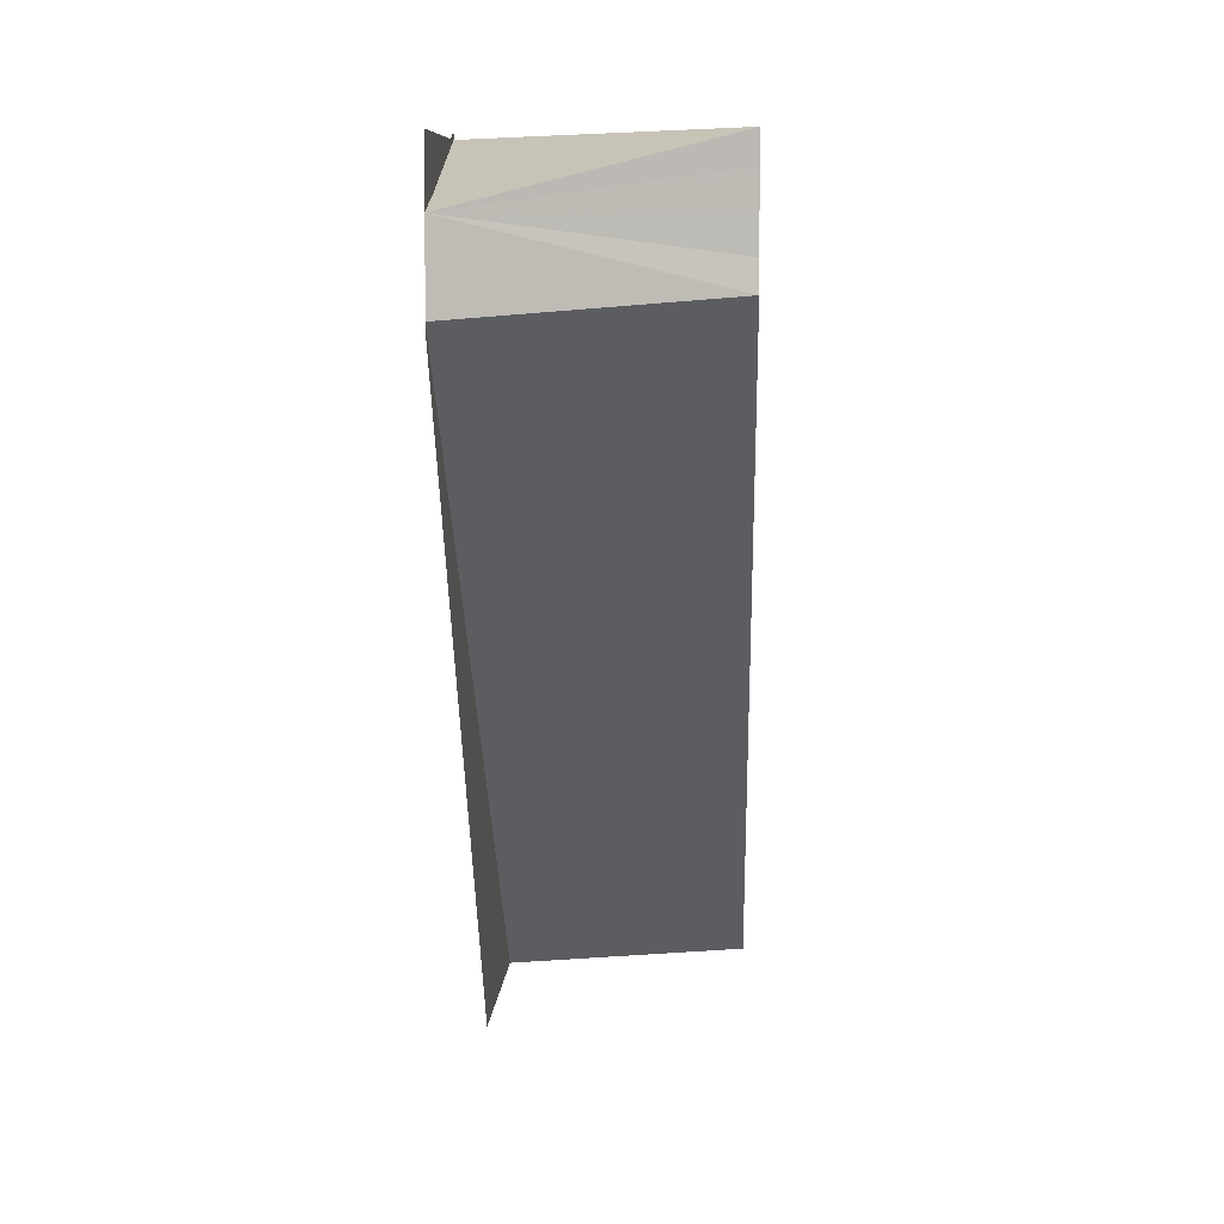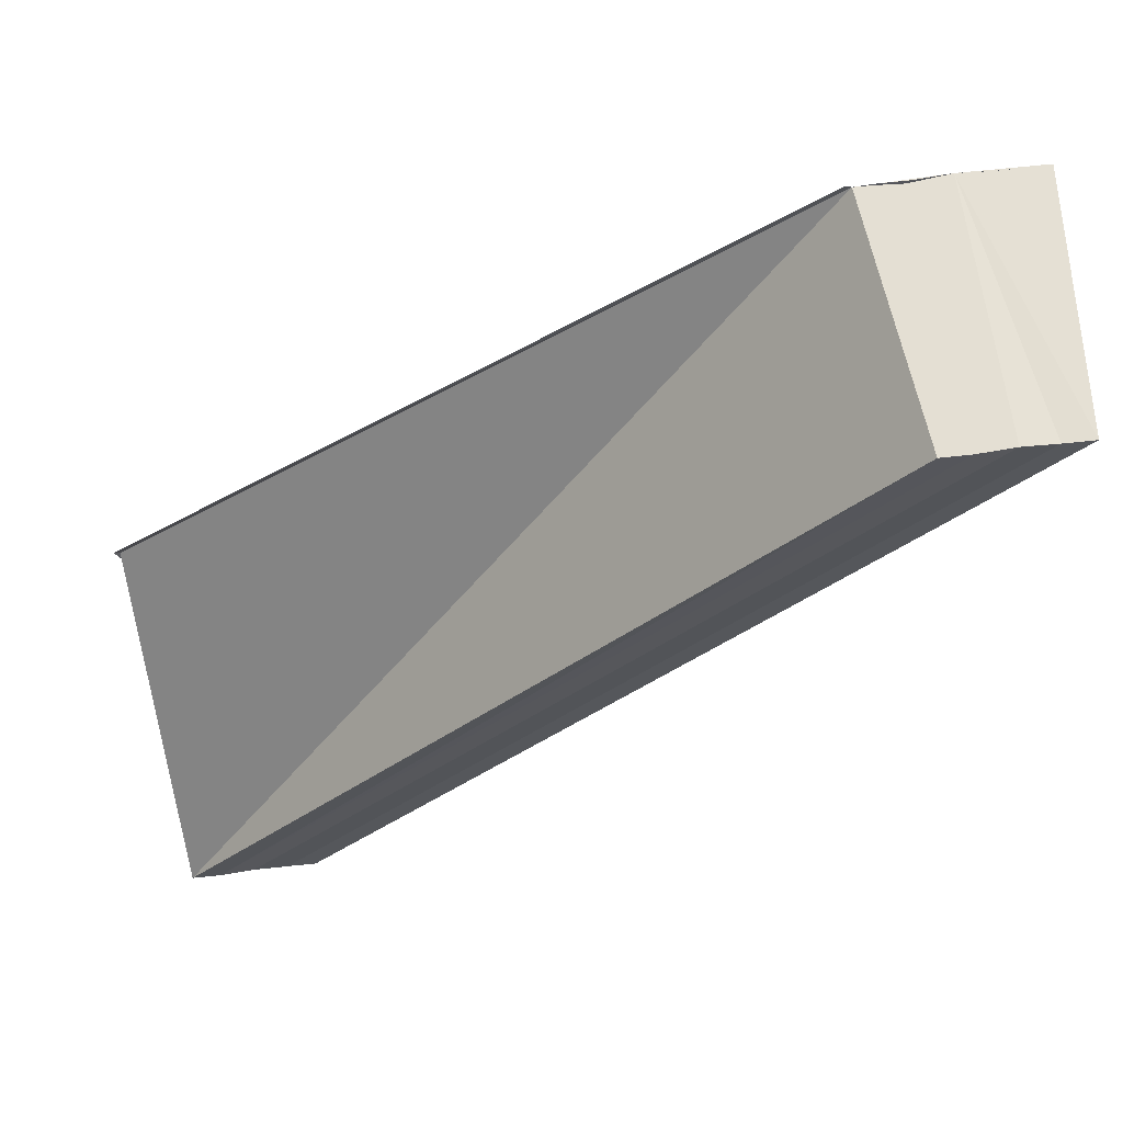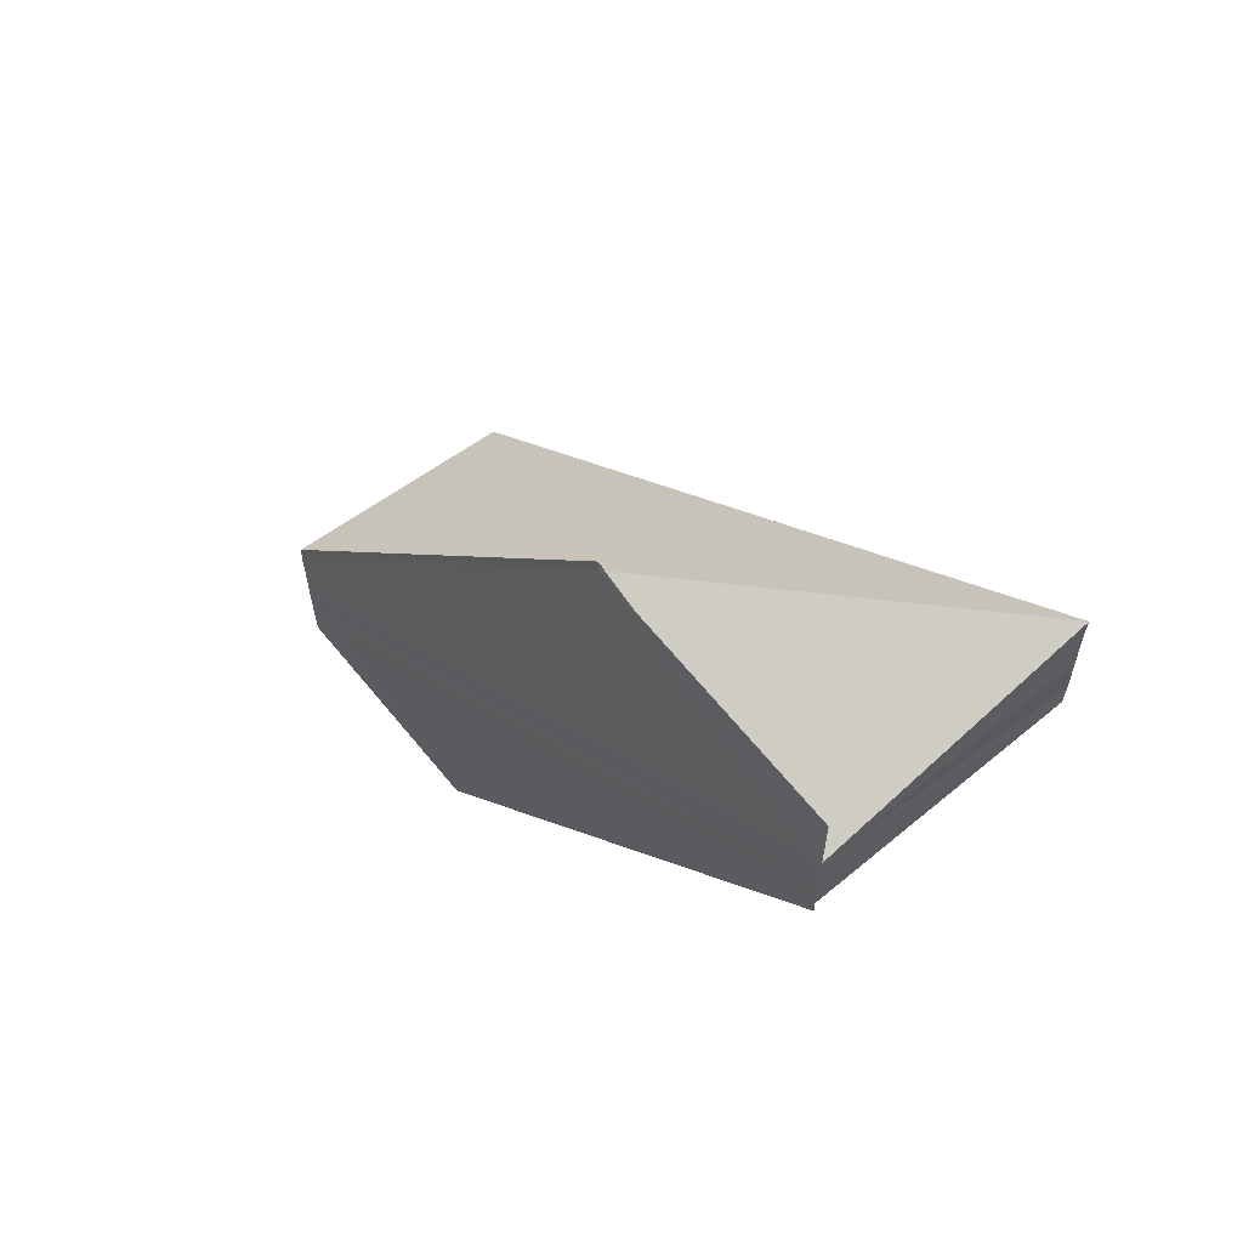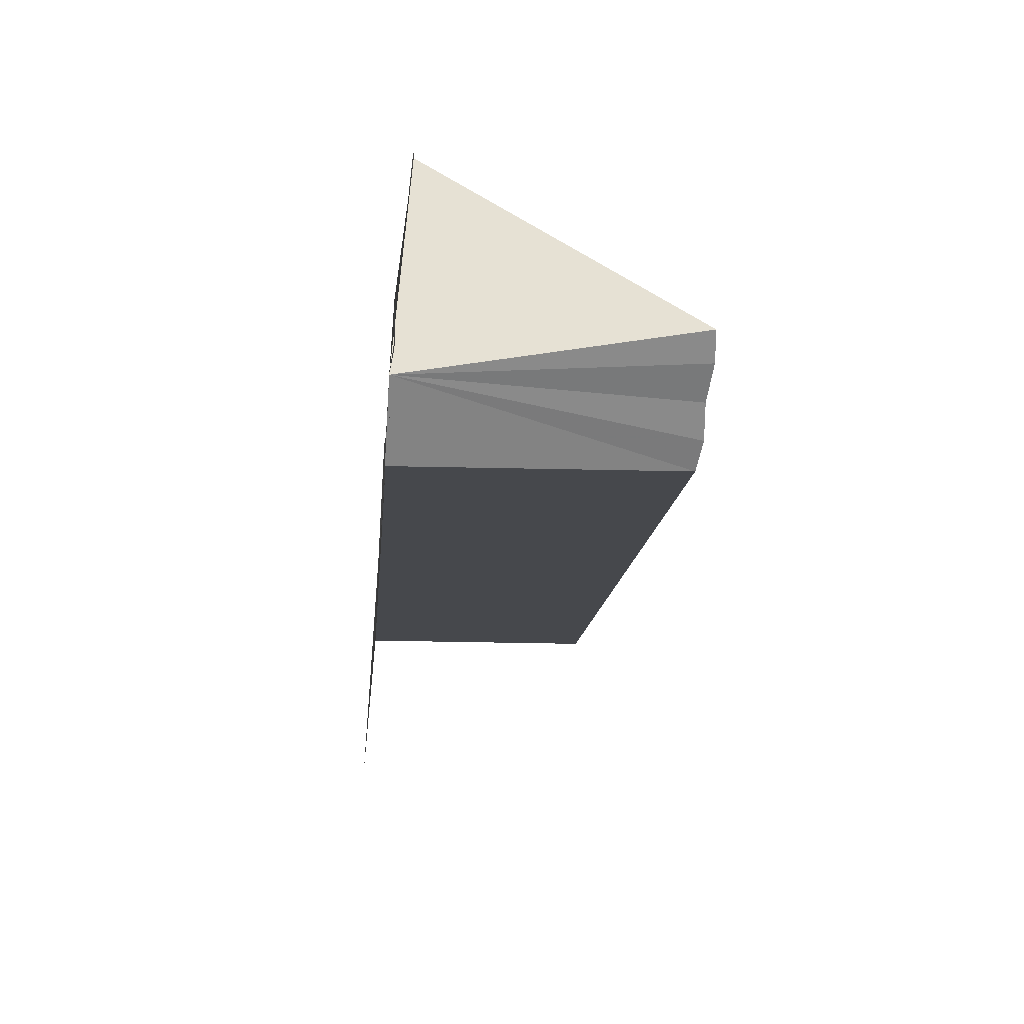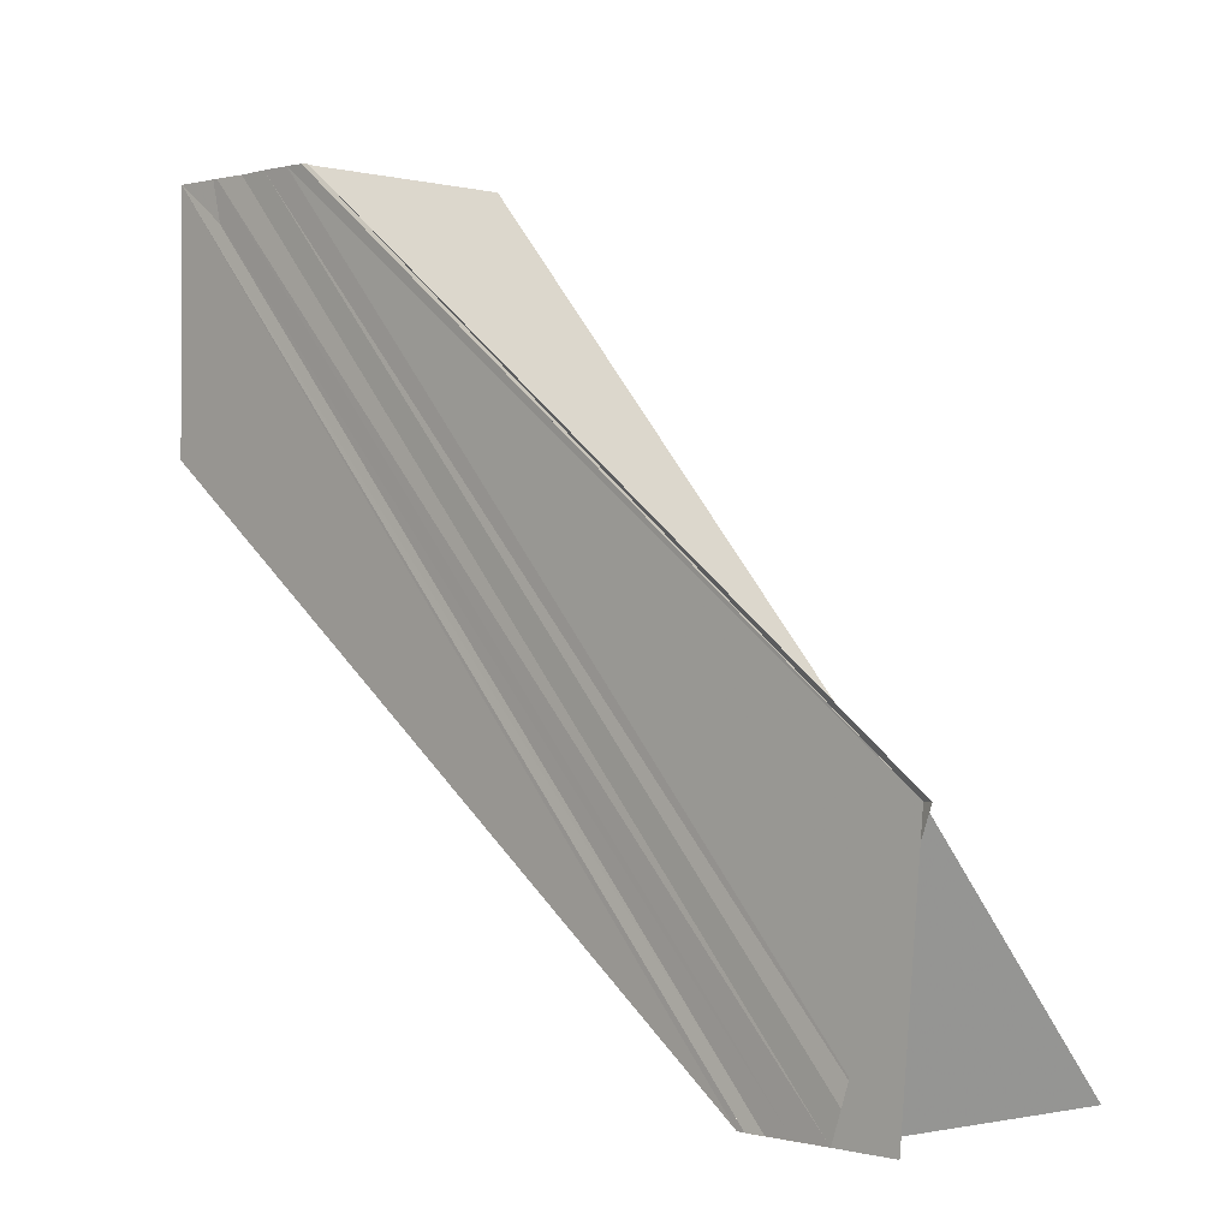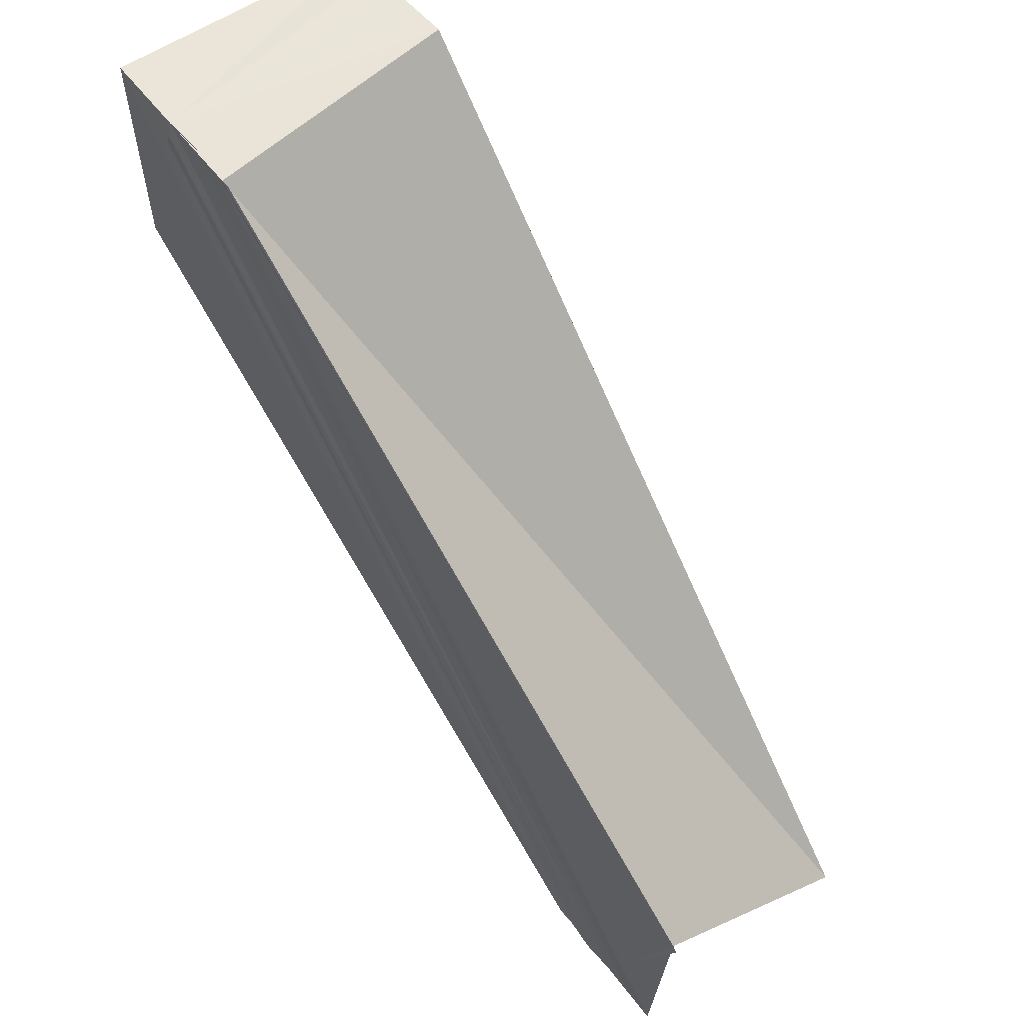
<metadata>
{"format":"obj","ext":"obj","renderer":"f3d","projection":"perspective","resolution":1024,"background":"white","views":[{"elev":4.7,"azim":2.6,"up":"+Z"},{"elev":64.6,"azim":82.5,"up":"+Y"},{"elev":62.1,"azim":-38.9,"up":"+Z"},{"elev":-59.8,"azim":-5.7,"up":"+Y"},{"elev":2.0,"azim":-46.5,"up":"+Y"},{"elev":60.0,"azim":-37.8,"up":"+Y"}]}
</metadata>
<code>
o 20973
v 2224 1873 9.03
v 2224 1873 9.029
v 2224 1873 9.003
v 2224 1873 9.027
v 2224 1873 9.002
v 2224 1873 9.031
v 2224 1873 9.005
v 2224 1873 9.032
v 2224 1873 9.006
v 2224 1873 9.031
v 2224 1873 9.005
v 2224 1873 9.03
v 2224 1873 9.003
v 2224 1873 9.029
v 2224 1873 9.002
v 2224 1873 9.027
v 2224 1873 9.001
v 2224 1873 9.03
v 2224 1873 9.029
v 2224 1873 9.03
v 2224 1873 9.031
v 2224 1873 9.032
v 2224 1873 9.007
v 2224 1873 9.006
v 2224 1873 9.033
v 2224 1873 9.03
v 2224 1873 9.033
v 2224 1873 9.007
v 2224 1873 9.007
v 2224 1873 9.033
v 2224 1873 9.033
v 2224 1873 9.006
v 2224 1873 9.007
v 2224 1873 9.032
v 2224 1873 9.005
v 2224 1873 9.032
v 2224 1873 9.031
v 2224 1873 9.003
v 2224 1873 9.027
v 2224 1873 9.027
v 2224 1873 9.027
v 2224 1873 9.001
v 2224 1873 9.002
v 2224 1873 9.029
v 2224 1873 9.001
v 2224 1873 9.027
v 2224 1873 9
v 2224 1873 9.027
v 2224 1873 9
v 2224 1873 9.027
v 2224 1873 9.026
v 2224 1873 9.026
v 2224 1873 9
v 2224 1873 9.003
v 2224 1873 9
v 2224 1873 9
v 2224 1873 9
v 2224 1873 9.026
v 2224 1873 9.027
v 2224 1873 9.027
v 2224 1873 9
v 2224 1873 9.003
v 2224 1873 9.001
v 2224 1873 9.002
v 2224 1873 9.003
v 2224 1873 9.005
v 2224 1873 9.006
v 2224 1873 9.033
v 2224 1873 9.033
v 2224 1873 9.007
v 2224 1873 9.032
v 2224 1873 9.033
v 2224 1873 9.007
v 2224 1873 9.03
v 2224 1873 9.033
v 2224 1873 9.032
v 2224 1873 9.03
v 2224 1873 9.033
v 2224 1873 9.033
f 1 2 3
f 2 4 5
f 6 1 7
f 8 6 9
f 9 10 11
f 11 12 13
f 13 14 15
f 15 16 17
f 18 16 19
f 18 19 20
f 18 20 21
f 18 21 22
f 23 22 24
f 18 22 25
f 26 25 27
f 28 25 29
f 30 31 28
f 32 25 33
f 34 31 32
f 35 36 32
f 37 36 35
f 38 37 35
f 18 37 38
f 18 39 40
f 41 39 42
f 43 18 38
f 44 18 43
f 45 44 43
f 46 44 45
f 47 46 45
f 48 46 49
f 50 51 49
f 49 52 53
f 54 55 49
f 54 56 57
f 58 59 57
f 57 60 61
f 42 60 61
f 62 63 61
f 38 64 63
f 38 65 64
f 38 66 65
f 38 24 66
f 38 23 67
f 68 69 70
f 68 71 70
f 70 72 73
f 74 75 76
f 77 78 79

</code>
